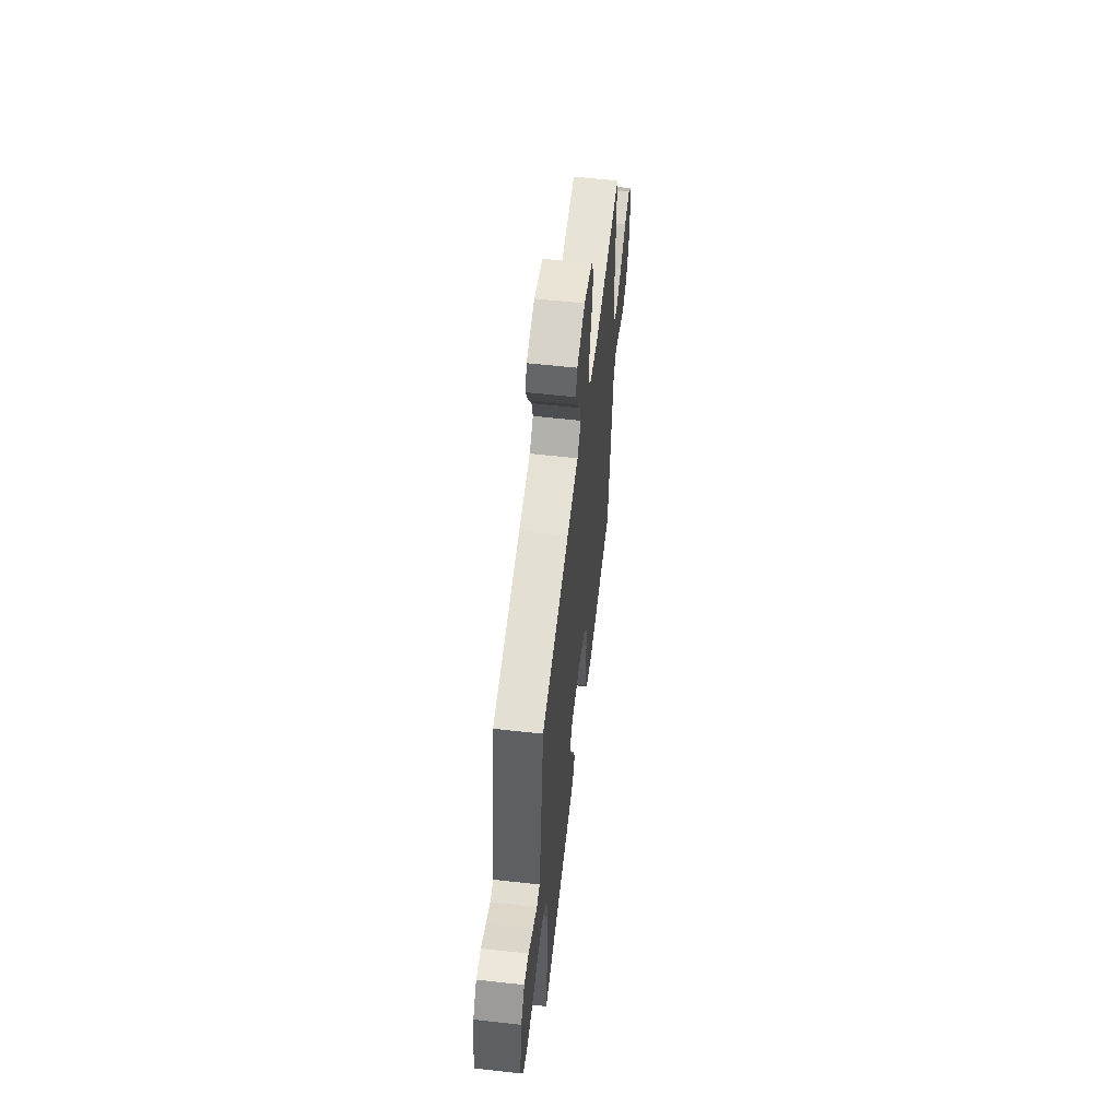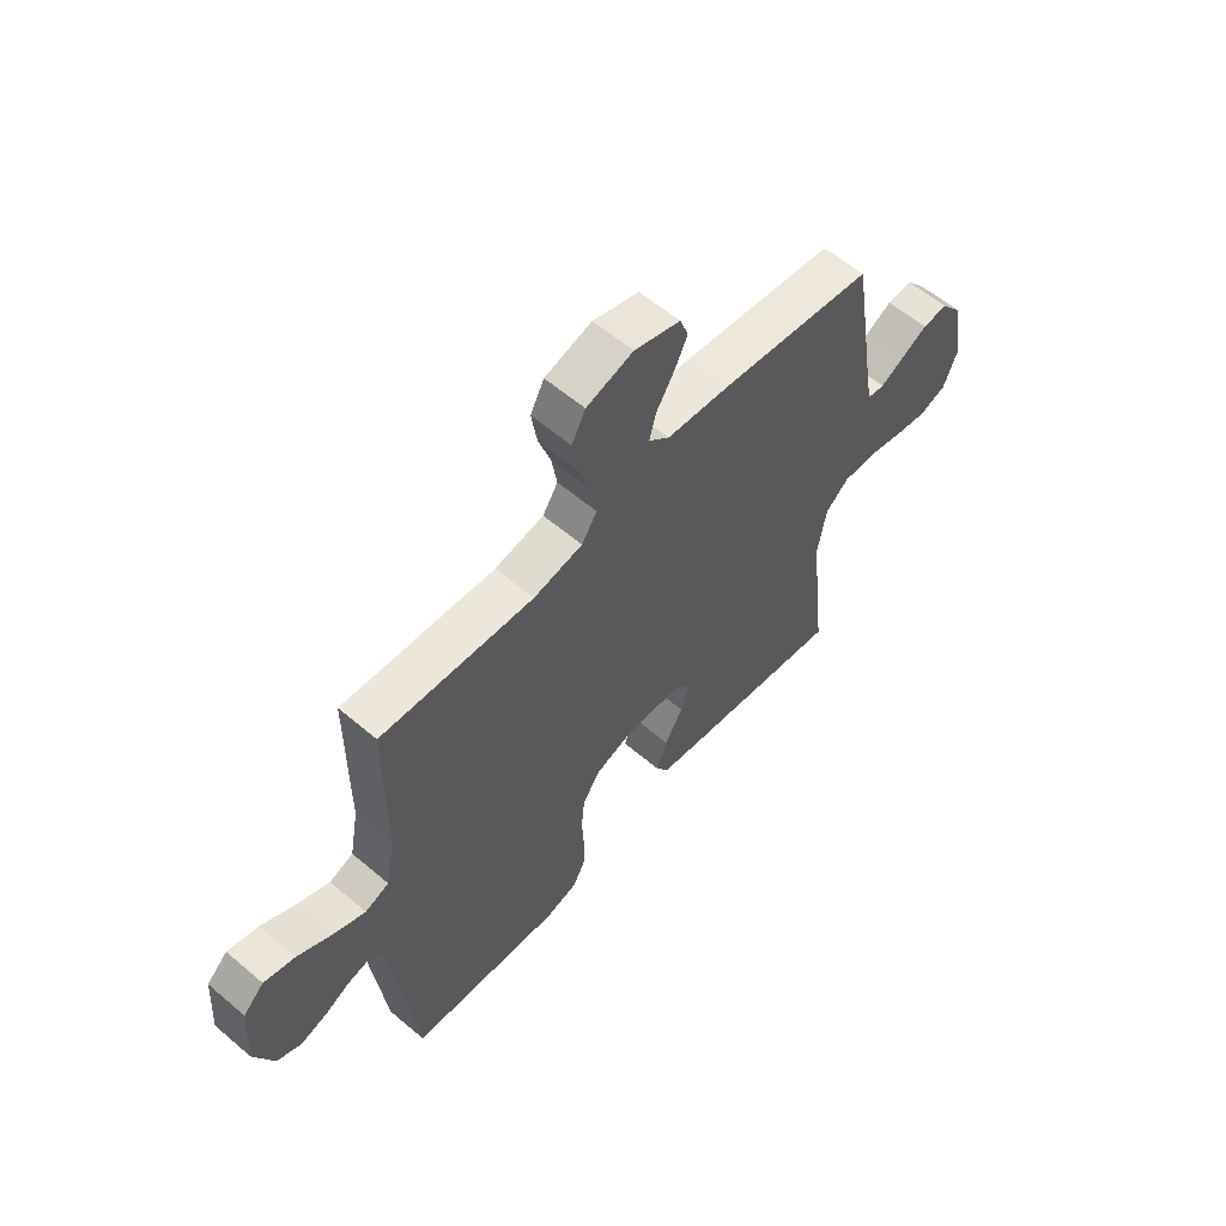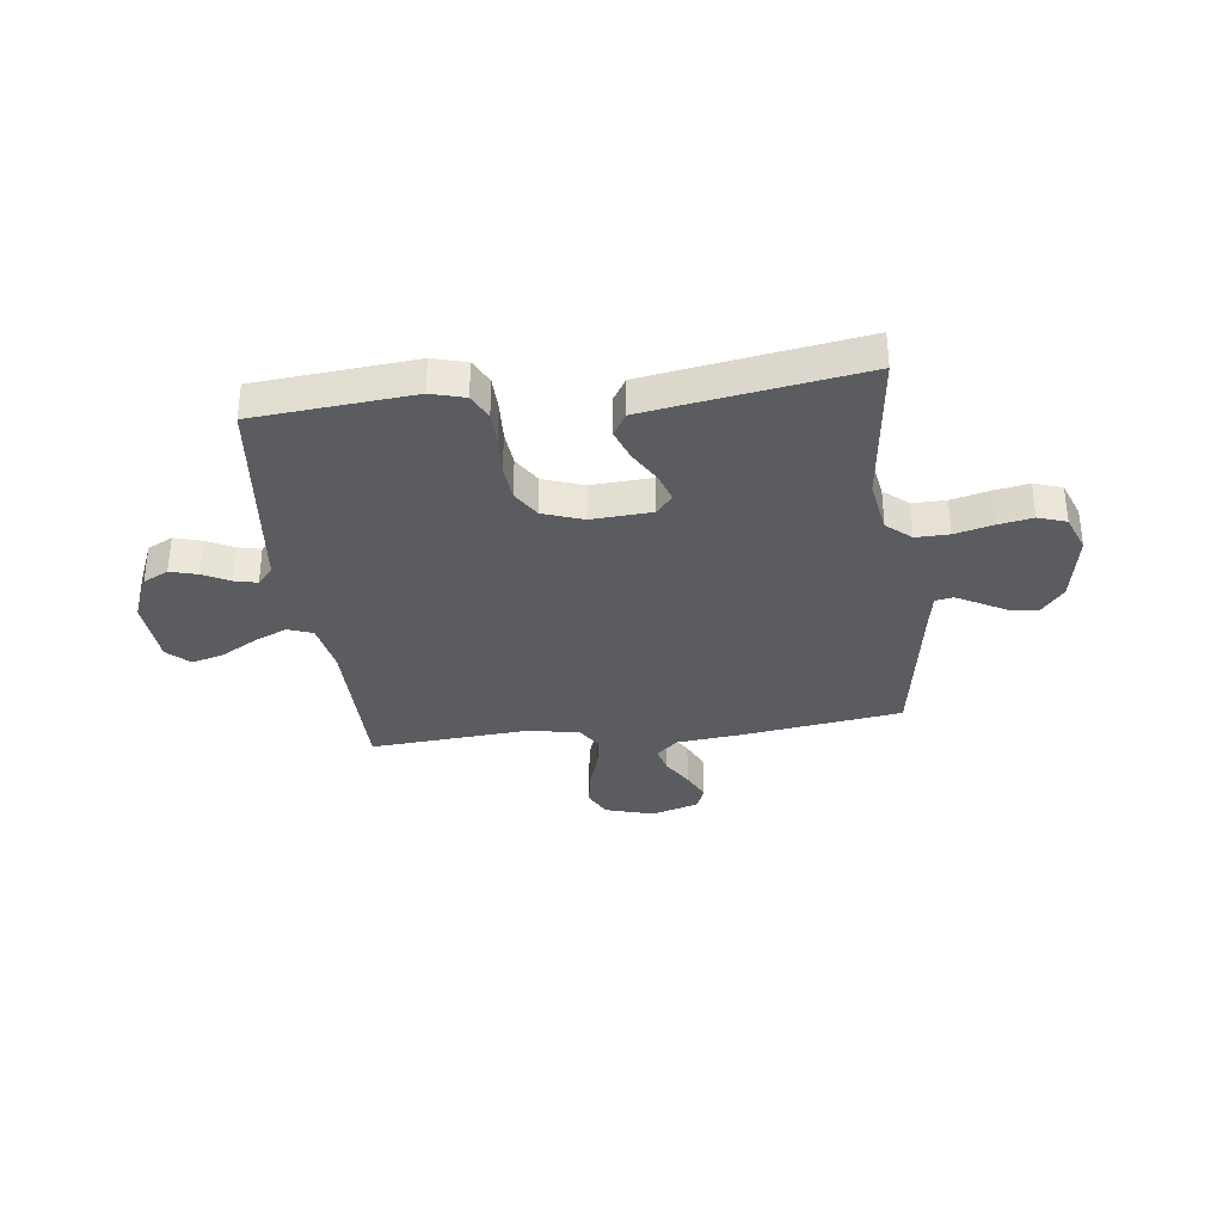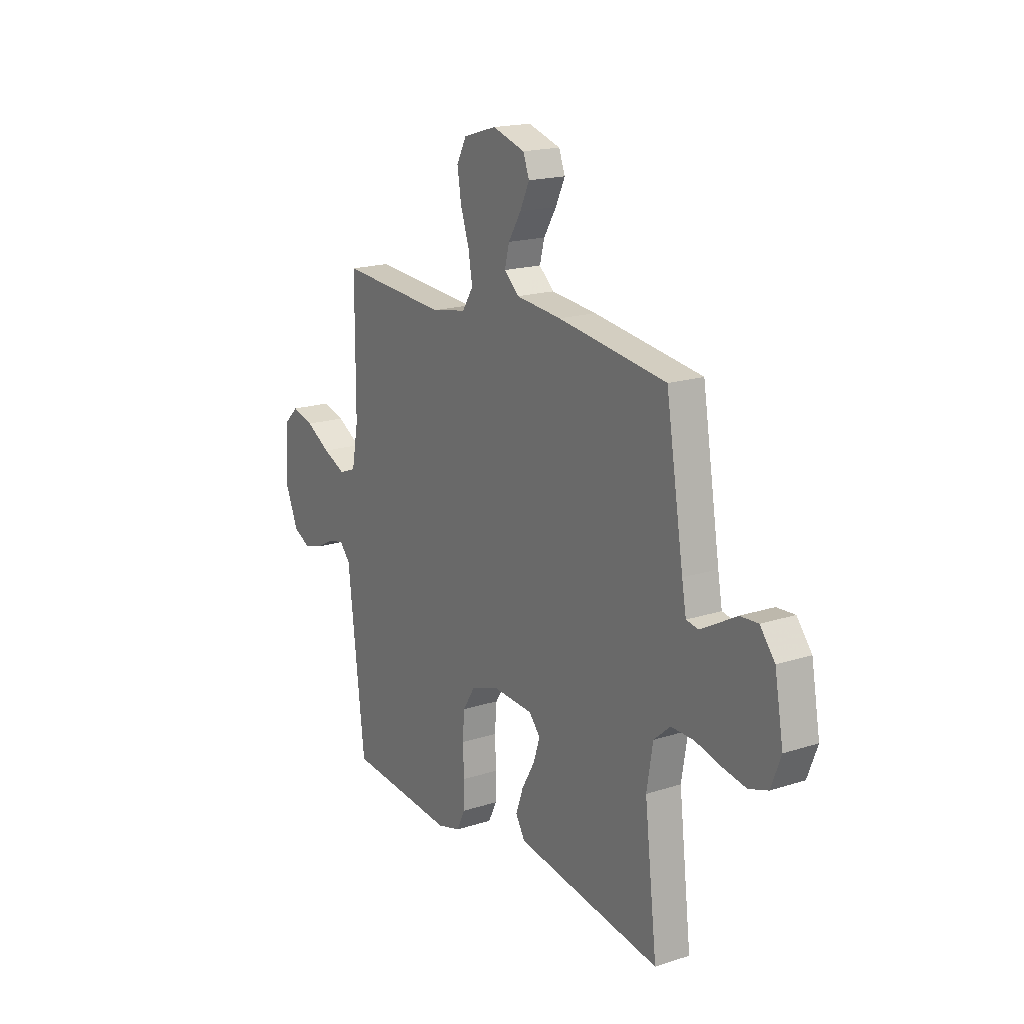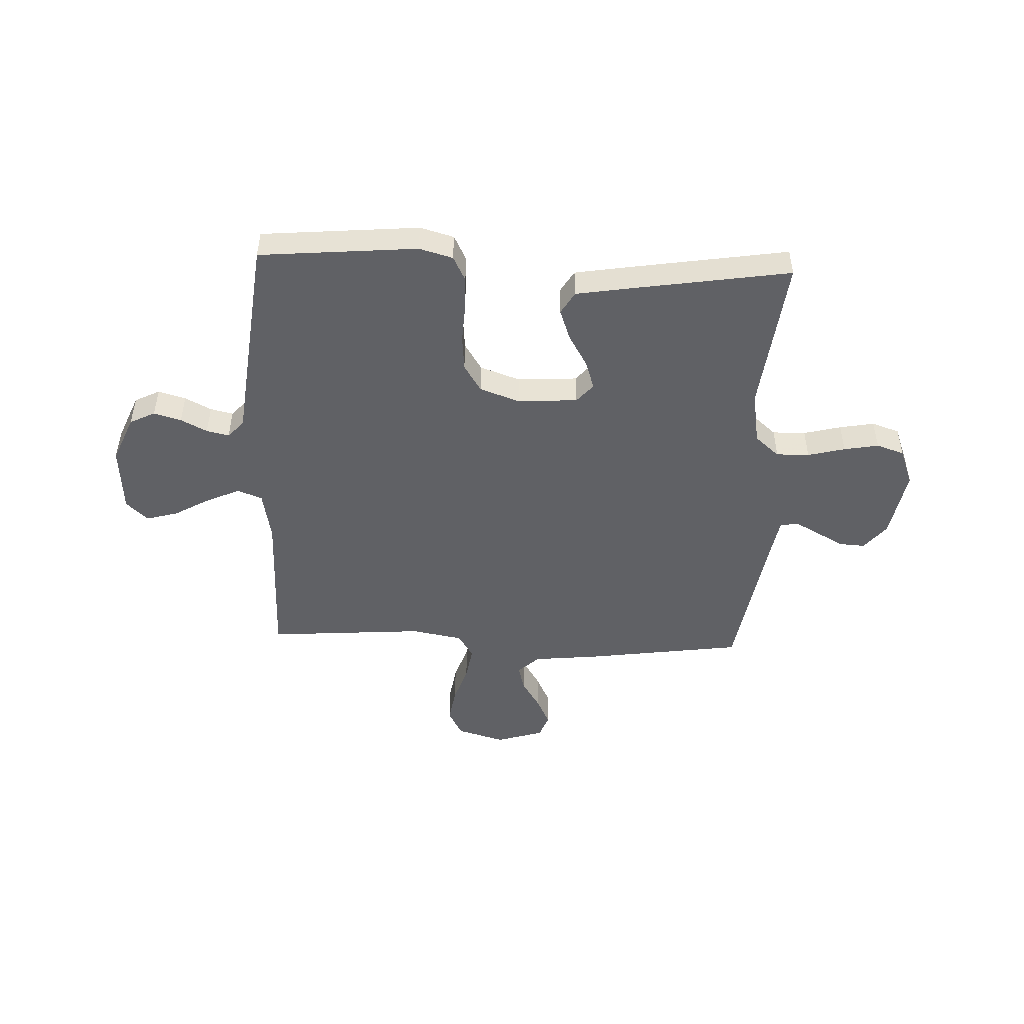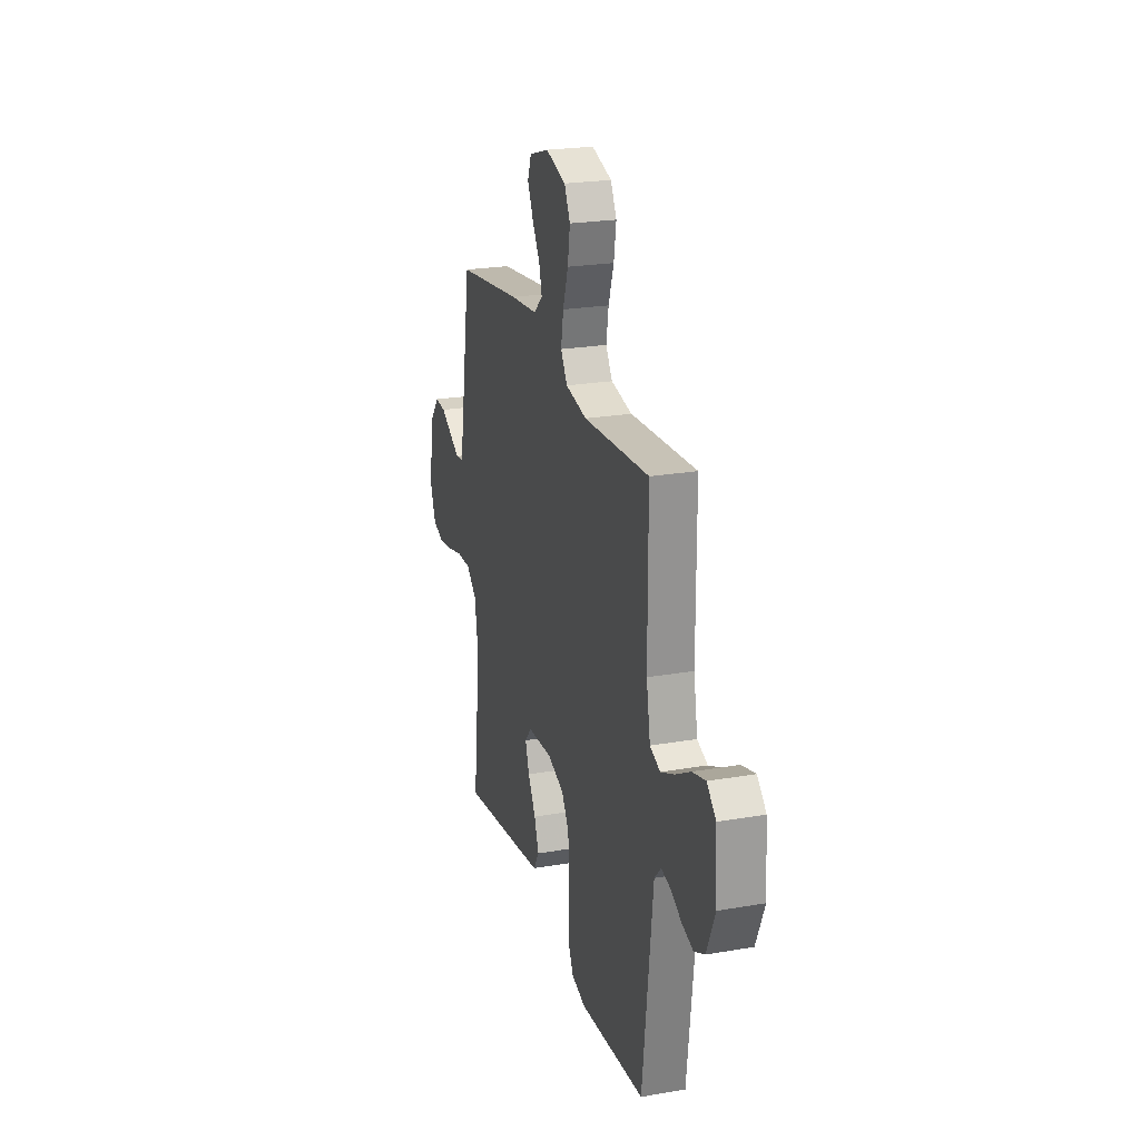
<metadata>
{"format":"obj","ext":"obj","renderer":"f3d","projection":"perspective","resolution":1024,"background":"white","views":[{"elev":58.2,"azim":-83.4,"up":"+Z"},{"elev":59.0,"azim":131.2,"up":"+Z"},{"elev":-33.8,"azim":-172.9,"up":"+Y"},{"elev":17.9,"azim":-122.3,"up":"+Z"},{"elev":-48.3,"azim":177.7,"up":"+Y"},{"elev":23.4,"azim":73.7,"up":"+Z"}]}
</metadata>
<code>
v -0.5 0.07 0.5
v -0.2 0.07 0.542
v -0.074 0.07 0.555
v -0.033 0.07 0.592
v -0.046 0.07 0.642
v -0.081 0.07 0.699
v -0.107 0.07 0.754
v -0.09 0.07 0.799
v 0 0.07 0.827
v 0.092 0.07 0.8
v 0.119 0.07 0.748
v 0.108 0.07 0.68
v 0.084 0.07 0.608
v 0.073 0.07 0.543
v 0.103 0.07 0.496
v 0.2 0.07 0.478
v 0.5 0.07 0.5
v 0.501 0.07 0.2
v 0.519 0.07 0.102
v 0.566 0.07 0.084
v 0.629 0.07 0.112
v 0.697 0.07 0.151
v 0.758 0.07 0.168
v 0.799 0.07 0.129
v 0.808 0.07 0
v 0.77 0.07 -0.09
v 0.722 0.07 -0.114
v 0.67 0.07 -0.099
v 0.62 0.07 -0.073
v 0.577 0.07 -0.063
v 0.547 0.07 -0.096
v 0.535 0.07 -0.2
v 0.5 0.07 -0.5
v 0.2 0.07 -0.526
v 0.136 0.07 -0.508
v 0.112 0.07 -0.46
v 0.111 0.07 -0.395
v 0.115 0.07 -0.322
v 0.109 0.07 -0.254
v 0.076 0.07 -0.201
v 0 0.07 -0.174
v -0.114 0.07 -0.181
v -0.145 0.07 -0.217
v -0.127 0.07 -0.272
v -0.091 0.07 -0.334
v -0.07 0.07 -0.393
v -0.096 0.07 -0.436
v -0.2 0.07 -0.453
v -0.5 0.07 -0.5
v -0.465 0.07 -0.2
v -0.482 0.07 -0.098
v -0.528 0.07 -0.058
v -0.591 0.07 -0.059
v -0.662 0.07 -0.077
v -0.728 0.07 -0.089
v -0.781 0.07 -0.071
v -0.808 0.07 0
v -0.784 0.07 0.134
v -0.743 0.07 0.185
v -0.693 0.07 0.182
v -0.641 0.07 0.153
v -0.595 0.07 0.128
v -0.561 0.07 0.134
v -0.549 0.07 0.2
v -0.5 0 0.5
v -0.2 0 0.542
v -0.074 0 0.555
v -0.033 0 0.592
v -0.046 0 0.642
v -0.081 0 0.699
v -0.107 0 0.754
v -0.09 0 0.799
v 0 0 0.827
v 0.092 0 0.8
v 0.119 0 0.748
v 0.108 0 0.68
v 0.084 0 0.608
v 0.073 0 0.543
v 0.103 0 0.496
v 0.2 0 0.478
v 0.5 0 0.5
v 0.501 0 0.2
v 0.519 0 0.102
v 0.566 0 0.084
v 0.629 0 0.112
v 0.697 0 0.151
v 0.758 0 0.168
v 0.799 0 0.129
v 0.808 0 0
v 0.77 0 -0.09
v 0.722 0 -0.114
v 0.67 0 -0.099
v 0.62 0 -0.073
v 0.577 0 -0.063
v 0.547 0 -0.096
v 0.535 0 -0.2
v 0.5 0 -0.5
v 0.2 0 -0.526
v 0.136 0 -0.508
v 0.112 0 -0.46
v 0.111 0 -0.395
v 0.115 0 -0.322
v 0.109 0 -0.254
v 0.076 0 -0.201
v 0 0 -0.174
v -0.114 0 -0.181
v -0.145 0 -0.217
v -0.127 0 -0.272
v -0.091 0 -0.334
v -0.07 0 -0.393
v -0.096 0 -0.436
v -0.2 0 -0.453
v -0.5 0 -0.5
v -0.465 0 -0.2
v -0.482 0 -0.098
v -0.528 0 -0.058
v -0.591 0 -0.059
v -0.662 0 -0.077
v -0.728 0 -0.089
v -0.781 0 -0.071
v -0.808 0 0
v -0.784 0 0.134
v -0.743 0 0.185
v -0.693 0 0.182
v -0.641 0 0.153
v -0.595 0 0.128
v -0.561 0 0.134
v -0.549 0 0.2
f 58 59 60 61
f 58 61 62
f 57 58 62
f 56 57 62 63
f 53 54 55 56
f 47 48 49 50
f 47 50 51
f 44 45 46 47
f 43 44 47 51
f 42 43 51 52
f 35 36 37 38
f 35 38 39
f 34 35 39
f 31 32 33 34
f 31 34 39
f 30 31 39 40
f 26 27 28 29
f 26 29 30
f 25 26 30
f 24 25 30
f 21 22 23 24
f 20 21 24 30
f 19 20 30 40
f 16 17 18
f 15 16 18 19
f 10 11 12 13
f 10 13 14
f 9 10 14
f 8 9 14
f 5 6 7 8
f 5 8 14
f 4 5 14 15
f 64 1 2 3
f 63 64 3
f 53 56 63 3
f 52 53 3 4
f 41 42 52 4
f 19 40 41
f 4 15 19 41
f 125 124 123 122
f 126 125 122
f 126 122 121
f 127 126 121 120
f 120 119 118 117
f 114 113 112 111
f 115 114 111
f 111 110 109 108
f 115 111 108 107
f 116 115 107 106
f 102 101 100 99
f 103 102 99
f 103 99 98
f 98 97 96 95
f 103 98 95
f 104 103 95 94
f 93 92 91 90
f 94 93 90
f 94 90 89
f 94 89 88
f 88 87 86 85
f 94 88 85 84
f 104 94 84 83
f 82 81 80
f 83 82 80 79
f 77 76 75 74
f 78 77 74
f 78 74 73
f 78 73 72
f 72 71 70 69
f 78 72 69
f 79 78 69 68
f 67 66 65 128
f 67 128 127
f 67 127 120 117
f 68 67 117 116
f 68 116 106 105
f 105 104 83
f 105 83 79 68
f 1 65 66 2
f 2 66 67 3
f 3 67 68 4
f 4 68 69 5
f 5 69 70 6
f 6 70 71 7
f 7 71 72 8
f 8 72 73 9
f 9 73 74 10
f 10 74 75 11
f 11 75 76 12
f 12 76 77 13
f 13 77 78 14
f 14 78 79 15
f 15 79 80 16
f 16 80 81 17
f 17 81 82 18
f 18 82 83 19
f 19 83 84 20
f 20 84 85 21
f 21 85 86 22
f 22 86 87 23
f 23 87 88 24
f 24 88 89 25
f 25 89 90 26
f 26 90 91 27
f 27 91 92 28
f 28 92 93 29
f 29 93 94 30
f 30 94 95 31
f 31 95 96 32
f 32 96 97 33
f 33 97 98 34
f 34 98 99 35
f 35 99 100 36
f 36 100 101 37
f 37 101 102 38
f 38 102 103 39
f 39 103 104 40
f 40 104 105 41
f 41 105 106 42
f 42 106 107 43
f 43 107 108 44
f 44 108 109 45
f 45 109 110 46
f 46 110 111 47
f 47 111 112 48
f 48 112 113 49
f 49 113 114 50
f 50 114 115 51
f 51 115 116 52
f 52 116 117 53
f 53 117 118 54
f 54 118 119 55
f 55 119 120 56
f 56 120 121 57
f 57 121 122 58
f 58 122 123 59
f 59 123 124 60
f 60 124 125 61
f 61 125 126 62
f 62 126 127 63
f 63 127 128 64
f 64 128 65 1

</code>
